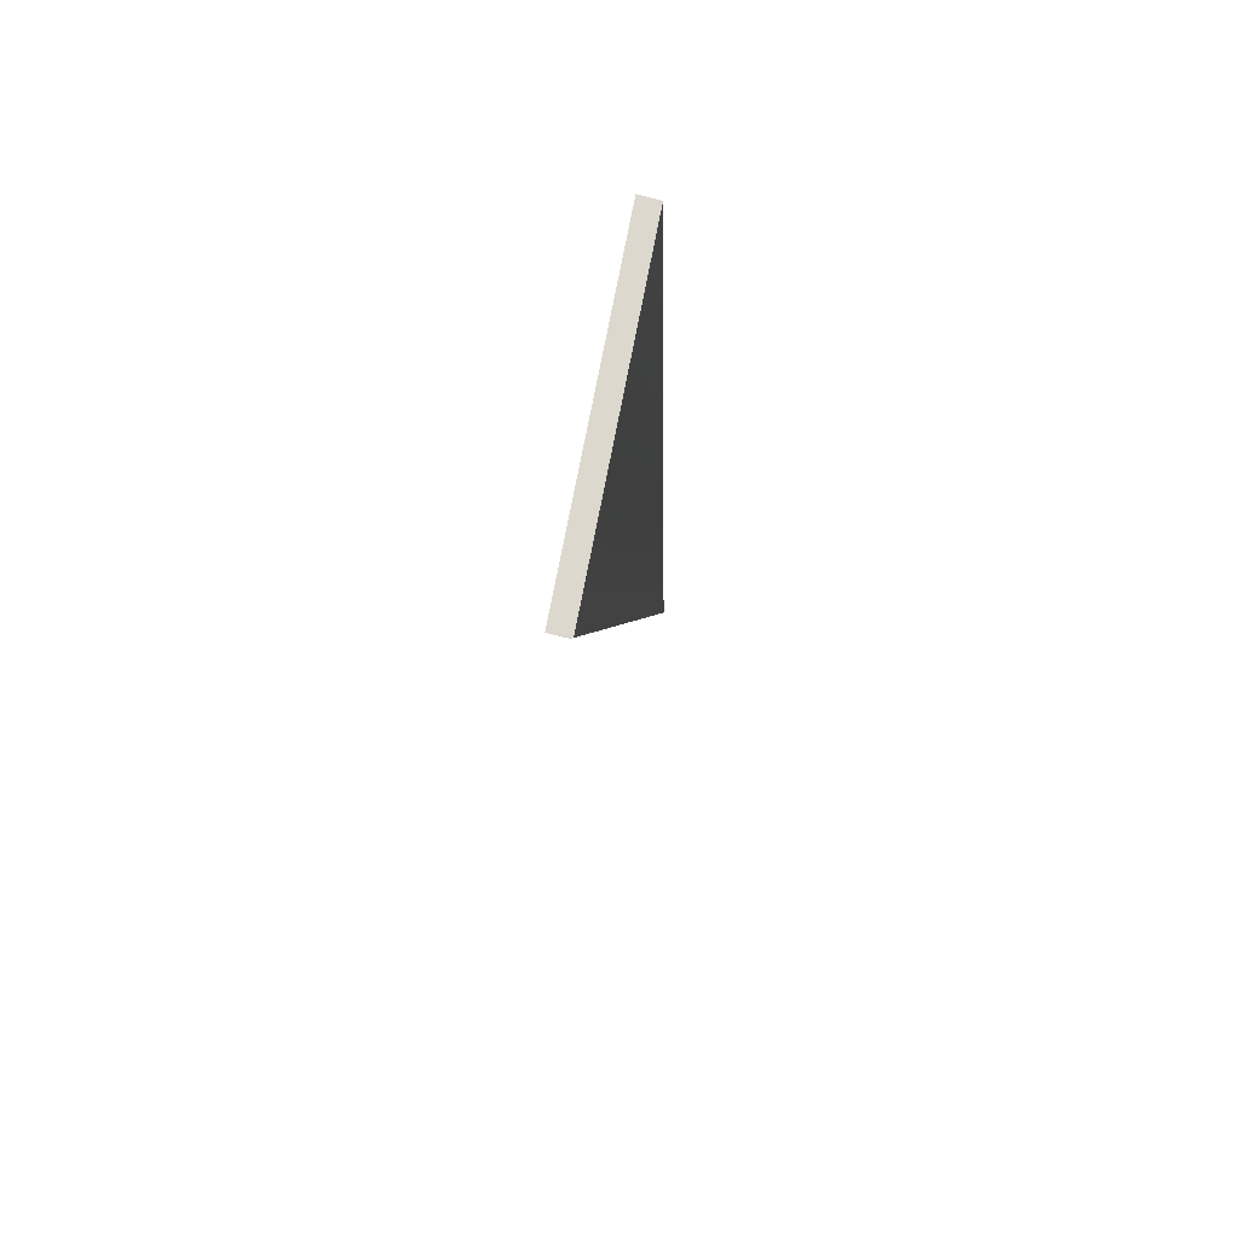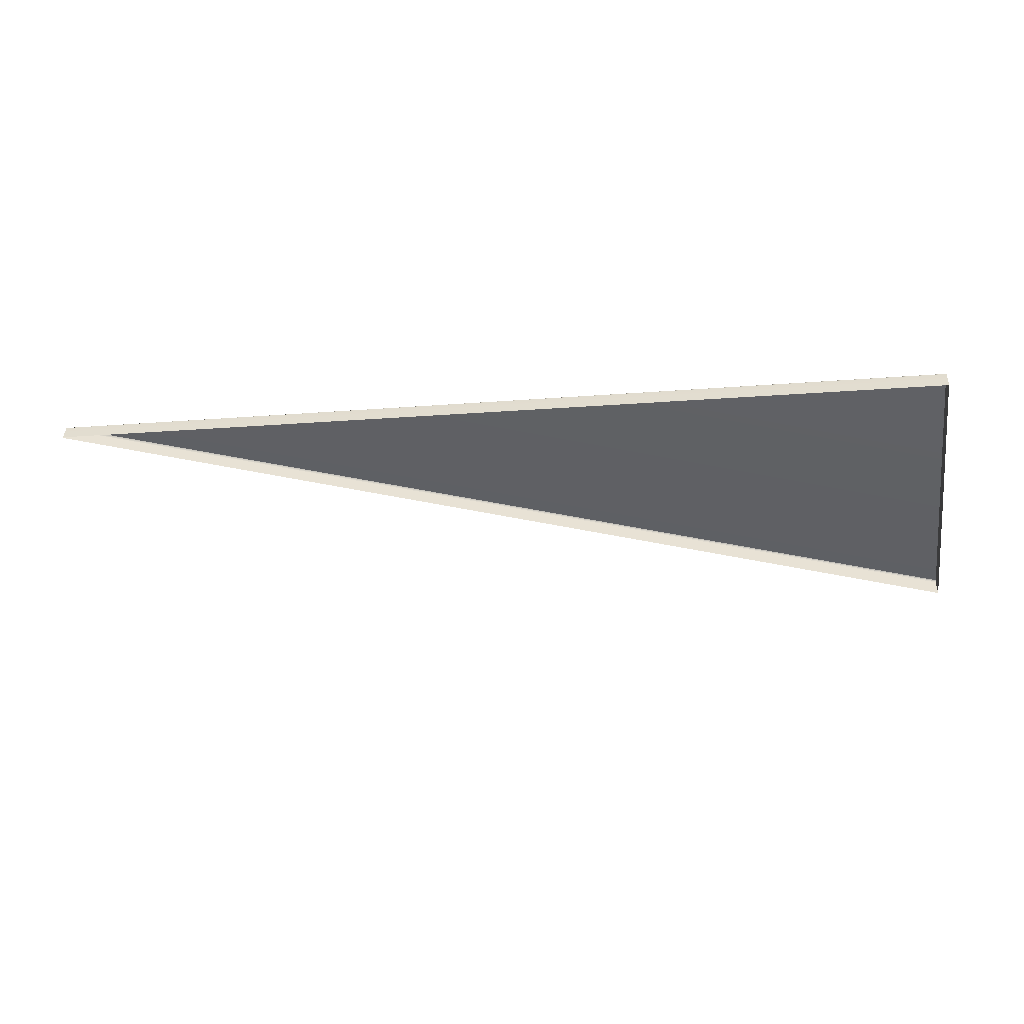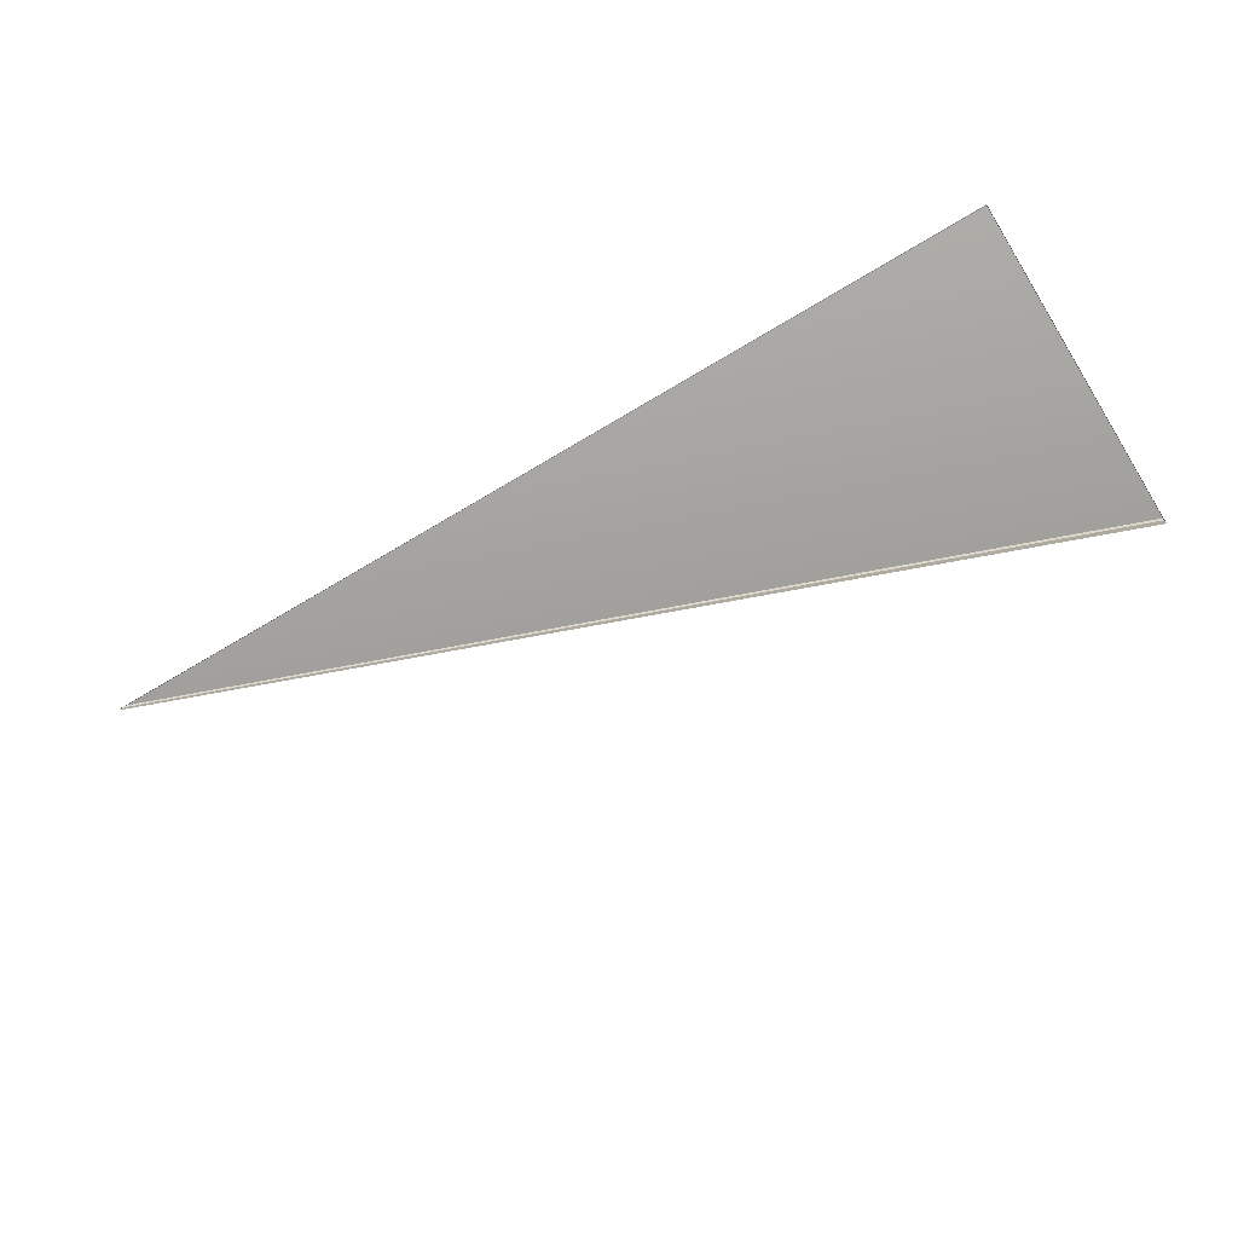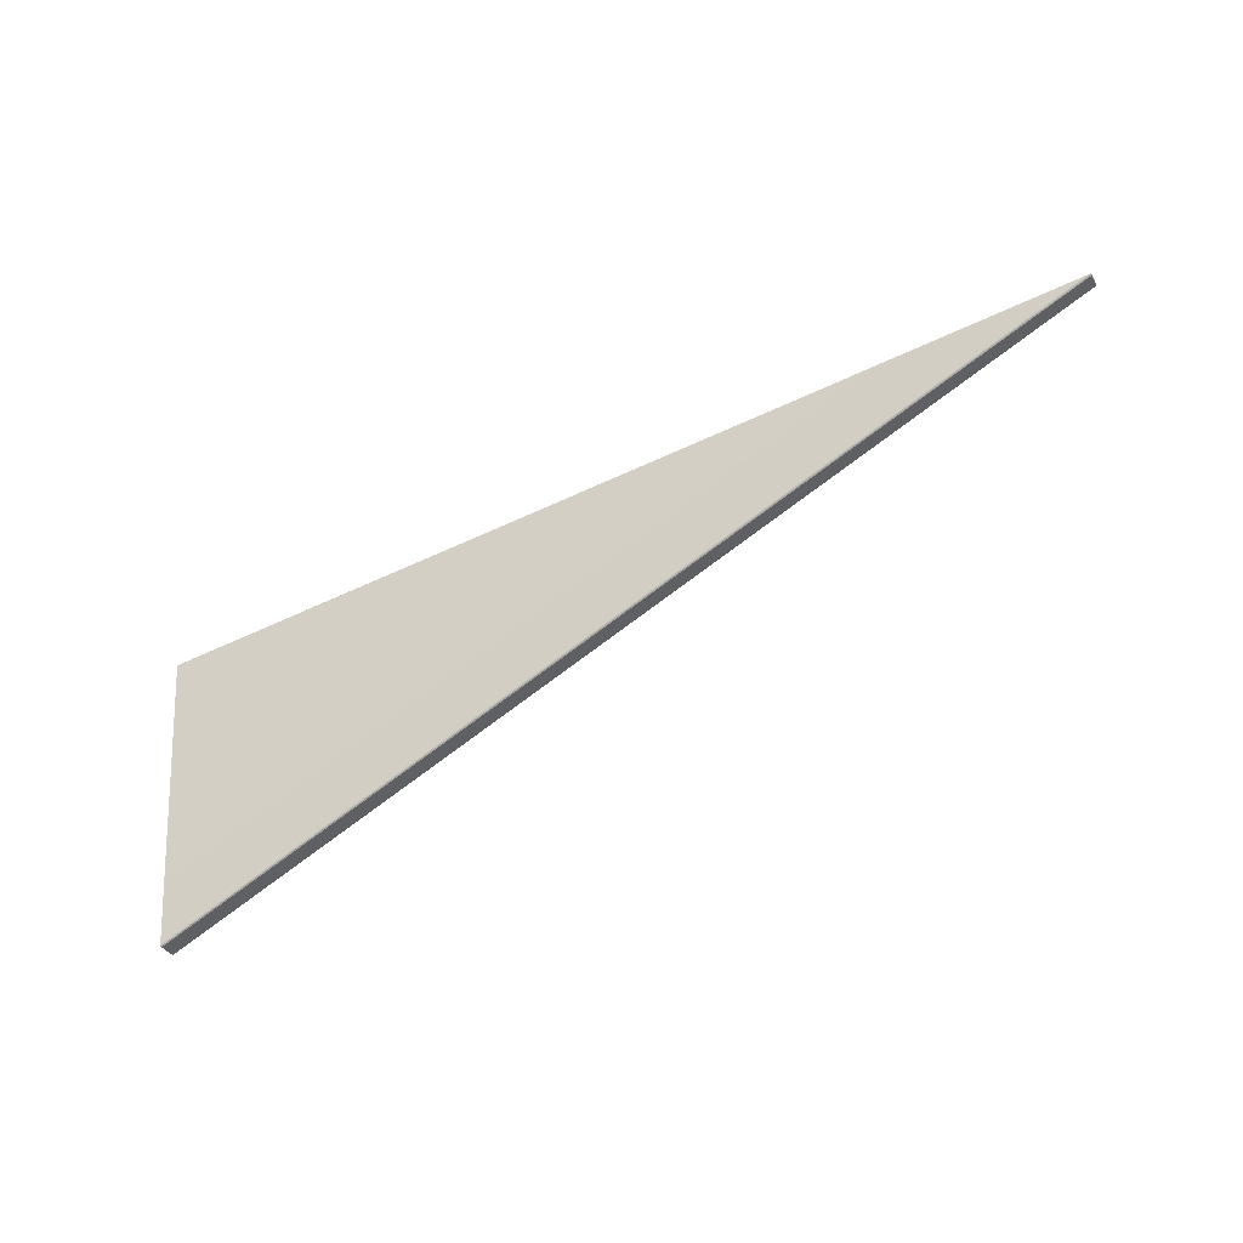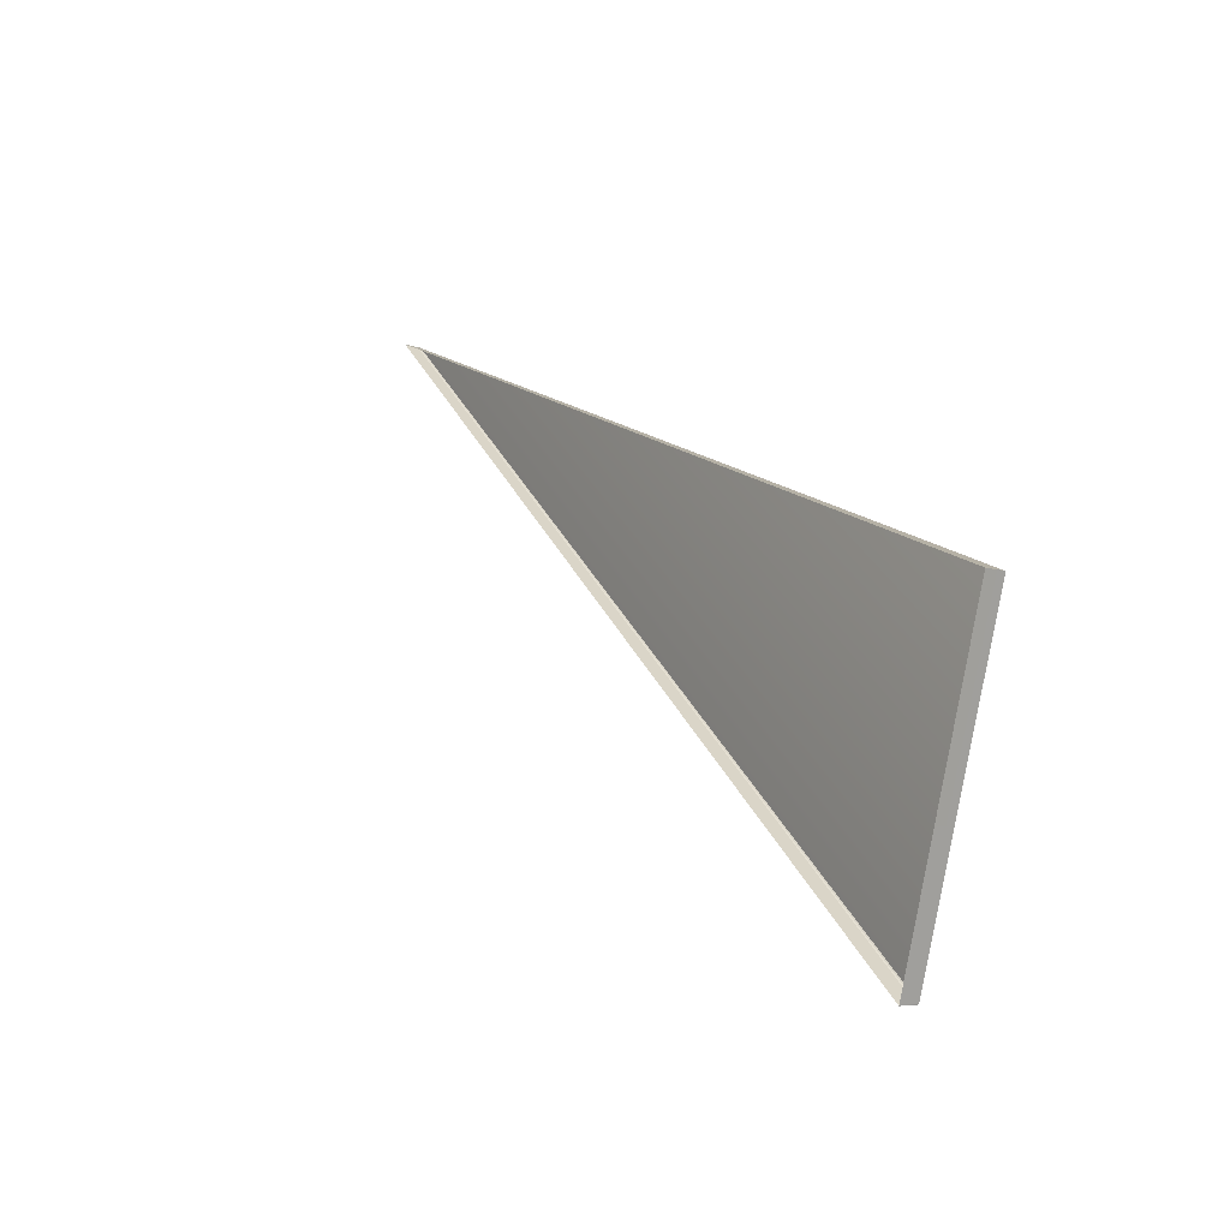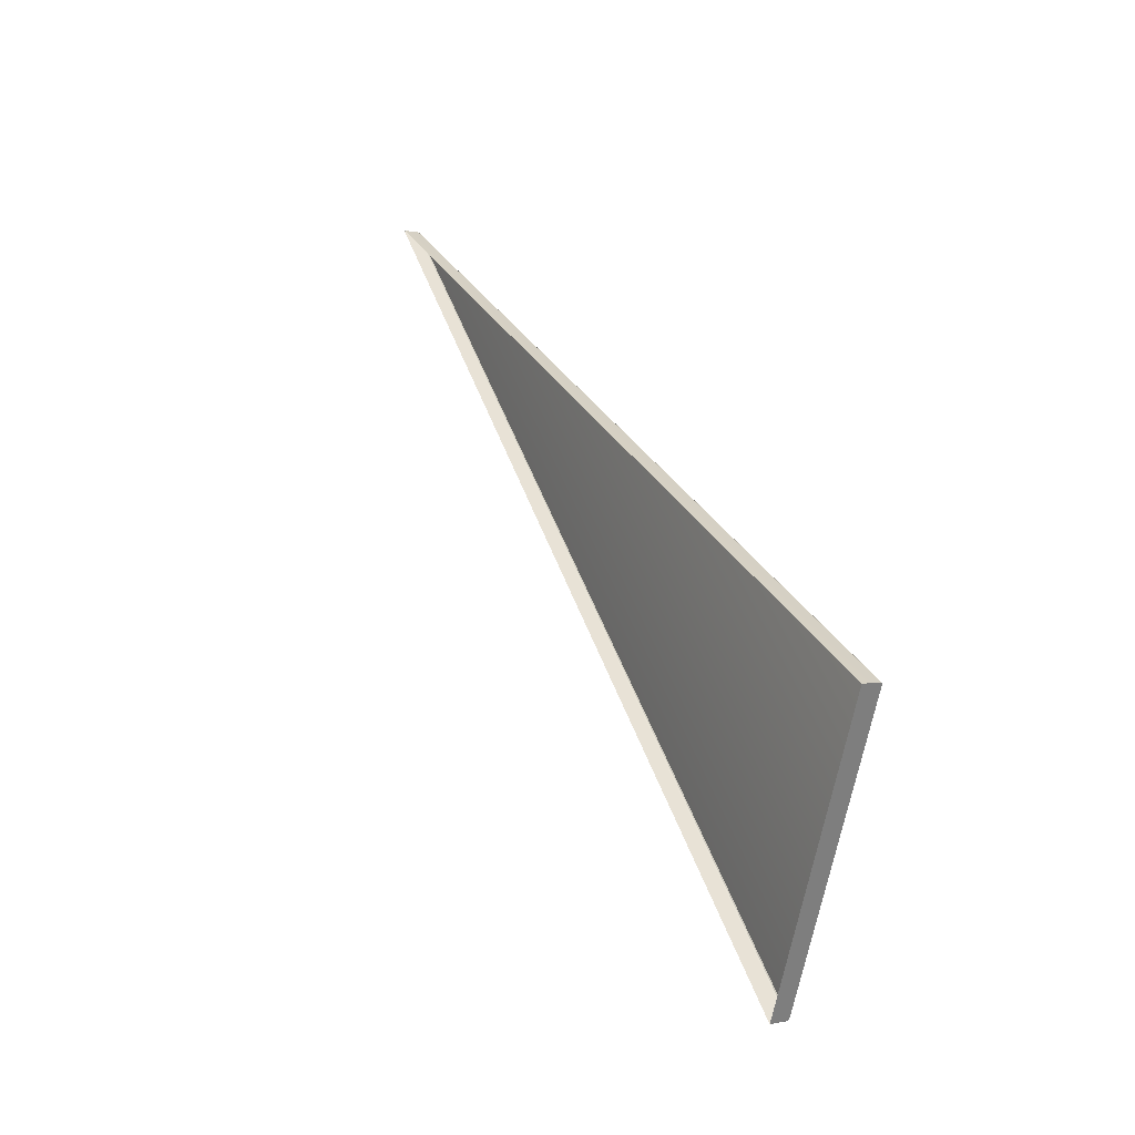
<metadata>
{"format":"obj","ext":"obj","renderer":"f3d","projection":"perspective","resolution":1024,"background":"white","views":[{"elev":-17.4,"azim":89.3,"up":"+Z"},{"elev":-33.1,"azim":8.3,"up":"+Y"},{"elev":-65.2,"azim":32.1,"up":"+Y"},{"elev":-50.1,"azim":-153.9,"up":"+Z"},{"elev":17.7,"azim":58.1,"up":"+Z"},{"elev":32.0,"azim":63.3,"up":"+Z"}]}
</metadata>
<code>
g LM1_floorPlate11
v -26.5 -26.05 -47.5
v 23.08 -26.8 -47.76
v 23.08 -27.74 -47.5
v -26.5 -25.2 -47.76
v 23.08 -26.77 -47.78
v -26.46 -25.19 -47.77
v -26.41 -25.18 -47.78
v 23.08 -26.76 -47.82
v -26.41 -25.18 -47.78
v 23.08 -29.9 -64.35
v -26.5 -26.05 -47.5
v -26.5 -26.06 -47.53
v -26.48 -25.29 -47.8
v -26.5 -25.2 -47.76
v -26.44 -25.24 -47.8
v 23.08 -29.94 -64.4
v 23.08 -29.9 -64.35
v -26.41 -25.18 -47.78
v 23.08 -29.9 -64.35
v 23.08 -29.94 -64.4
v 23.07 -30.01 -64.42
v 23.08 -30.88 -64.21
v 23.08 -27.74 -47.5
v 23.08 -26.76 -47.82
v 23.08 -26.8 -47.76
v 23.08 -26.77 -47.78
v 23.08 -29.94 -64.4
v -26.48 -25.29 -47.8
v 23.07 -30.01 -64.42
v -26.44 -25.24 -47.8
v -26.46 -25.19 -47.77
v -26.5 -25.2 -47.76
v -26.41 -25.18 -47.78
v -26.41 -25.18 -47.78
v -26.5 -26.06 -47.53
v 23.08 -30.88 -64.21
v 23.07 -30.01 -64.42
v -26.48 -25.29 -47.8
g LM1_floorPlate11_0
f 3 2 1
f 2 4 1
f 4 2 5
f 6 4 5
f 7 6 5
f 5 8 7
f 7 8 9
f 10 9 8
f 13 12 11
f 14 13 11
f 17 16 15
f 18 17 15
f 21 20 19
f 22 21 19
f 22 19 23
f 19 24 23
f 23 24 25
f 24 26 25
f 29 28 27
f 28 30 27
f 31 30 28
f 32 31 28
f 30 31 33
f 33 34 30
f 37 36 35
f 38 37 35

</code>
